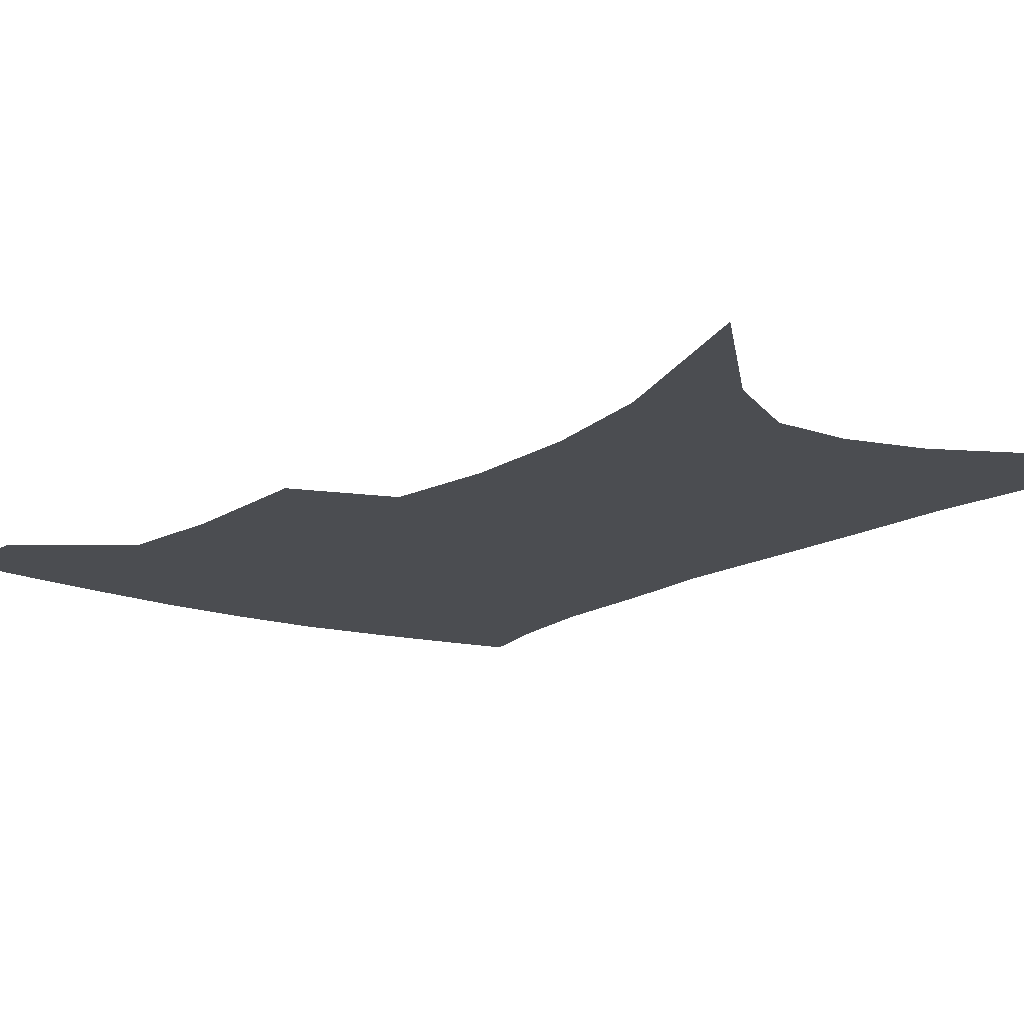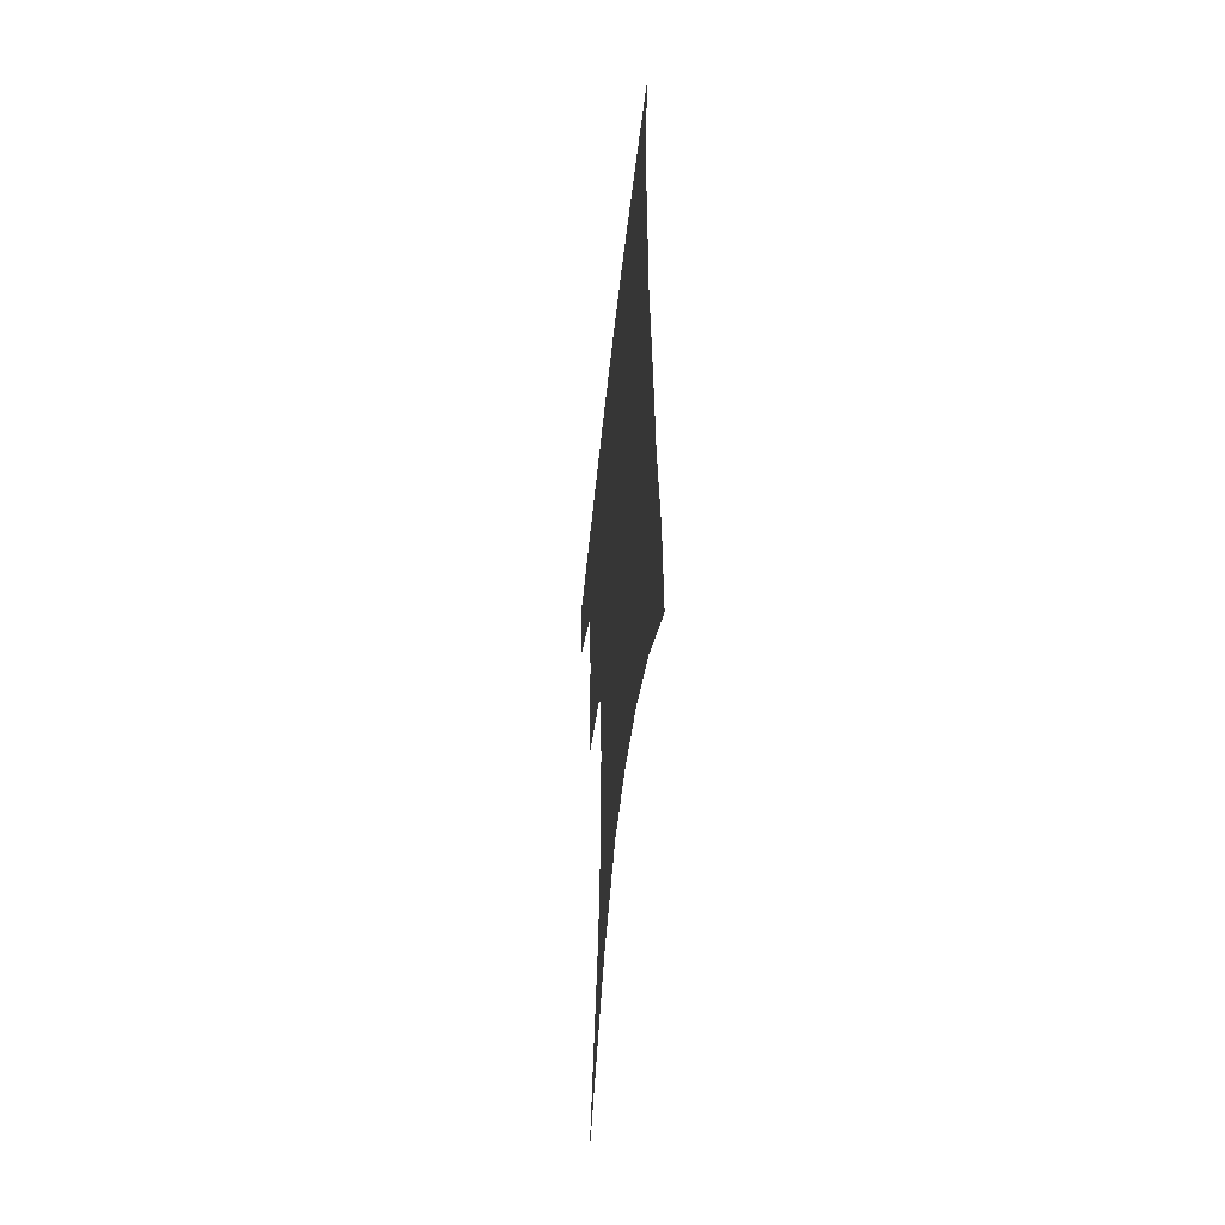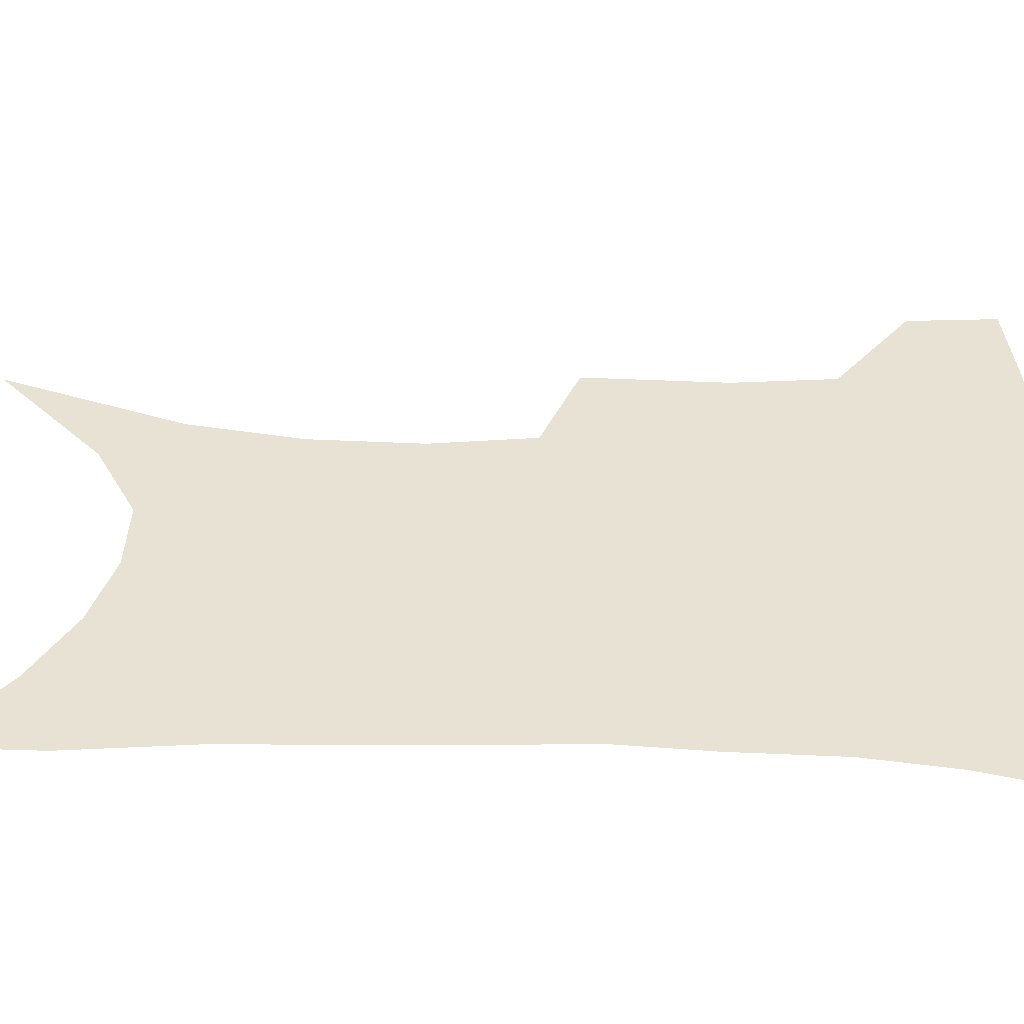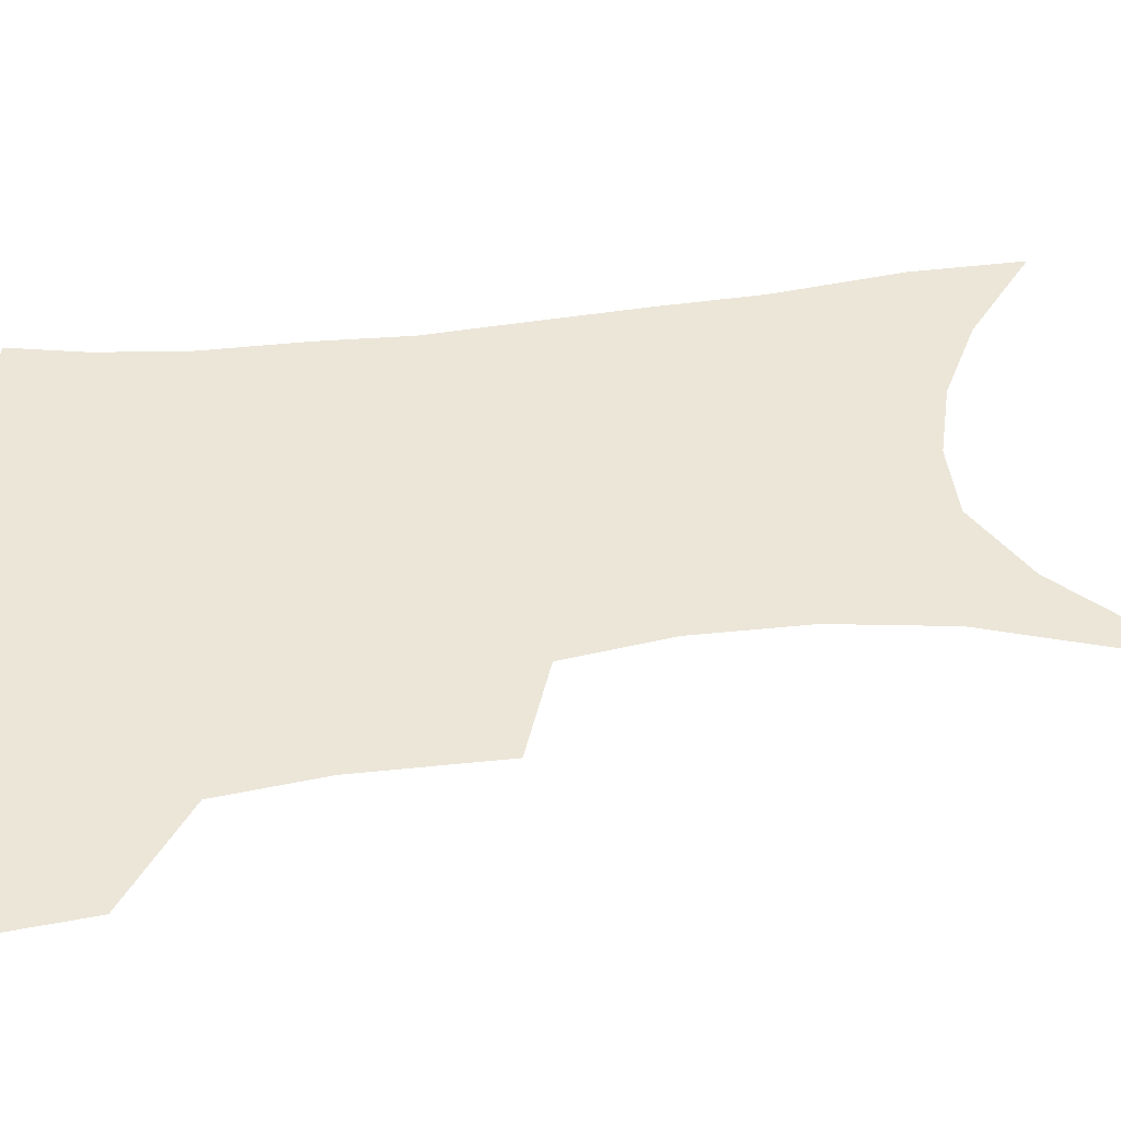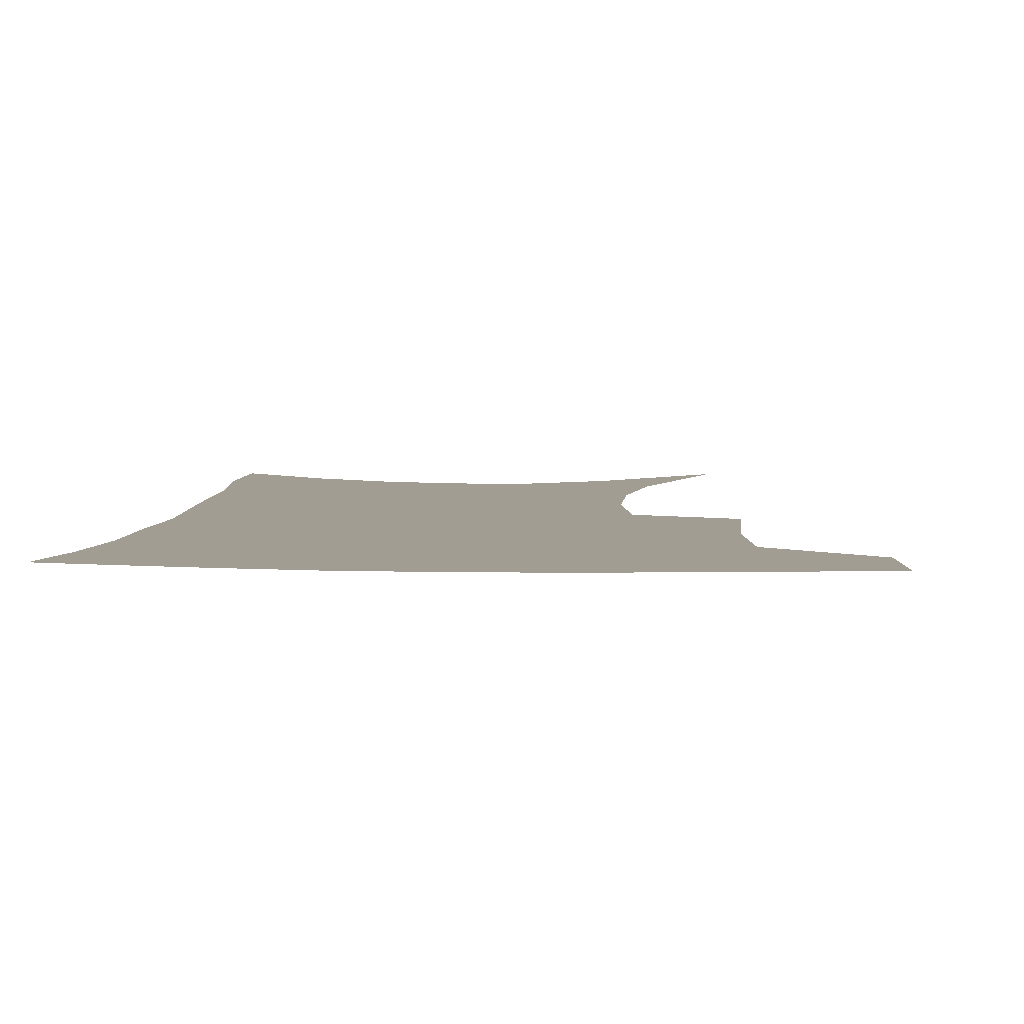
<metadata>
{"format":"obj","ext":"obj","renderer":"f3d","projection":"perspective","resolution":1024,"background":"white","views":[{"elev":-15.6,"azim":-35.6,"up":"+Z"},{"elev":-55.0,"azim":83.8,"up":"+Y"},{"elev":39.8,"azim":93.7,"up":"+Z"},{"elev":46.4,"azim":-96.4,"up":"+Z"},{"elev":4.9,"azim":-174.7,"up":"+Z"}]}
</metadata>
<code>
v 465.7 381 0
v 462.8 410.8 0
v 503.2 276.7 0
v 502.9 323.8 0
v 498.7 357.8 0
v 495.1 387.7 0
v 490.6 415.5 0
v 515.9 95.09 0
v 535 156 0
v 540.1 193.9 0
v 539.9 231.2 0
v 534.8 265.5 0
v 530.8 304 0
v 528.3 337.3 0
v 525.6 366.2 0
v 522.1 392.3 0
v 518.3 419.5 0
v 551.4 132 0
v 561.2 179.3 0
v 561.8 214.6 0
v 559.7 248.3 0
v 555.9 279.5 0
v 553.1 310.9 0
v 552.1 343.7 0
v 550.5 369.9 0
v 549.1 395.5 0
v 545.7 422.7 0
v 577.1 147.5 0
v 581.3 185.7 0
v 581.3 224 0
v 579.2 256.2 0
v 577 287.2 0
v 575.9 319.8 0
v 575.3 347.3 0
v 575.6 373.5 0
v 574.6 397.2 0
v 573 423.8 0
v 600.9 148 0
v 601.7 189.7 0
v 600.8 222 0
v 598.9 255.7 0
v 597.4 291.3 0
v 597 321.3 0
v 597.5 348.7 0
v 598.5 373.5 0
v 599.6 397.2 0
v 599.5 423.2 0
v 625.1 141.8 0
v 622.9 184.1 0
v 620.2 224.5 0
v 618.7 257.7 0
v 618 288 0
v 618.2 316.9 0
v 618.9 346.6 0
v 621.1 371.8 0
v 624.1 395.7 0
v 627.1 419.8 0
v 650.2 128.9 0
v 645.9 173.4 0
v 642.1 214 0
v 640.5 247.7 0
v 639.2 280.4 0
v 639.3 310.8 0
v 641.6 337.6 0
v 643.4 366.8 0
v 646.7 393.2 0
v 651.3 415.7 0
v 678.8 106.2 0
v 677.9 142.8 0
v 672.5 186 0
v 670.7 220.6 0
v 668.3 255.7 0
v 665.8 291.2 0
v 666.7 321.4 0
v 666.3 356.7 0
v 669.2 386.3 0
v 674 411.5 0
v 691 451 0
f 5 6 1
f 1 6 2
f 6 7 2
f 12 13 3
f 3 13 4
f 13 14 4
f 4 14 5
f 14 15 5
f 5 15 6
f 15 16 6
f 6 16 7
f 16 17 7
f 8 18 9
f 18 19 9
f 9 19 10
f 19 20 10
f 10 20 11
f 20 21 11
f 11 21 12
f 21 22 12
f 12 22 13
f 22 23 13
f 13 23 14
f 23 24 14
f 14 24 15
f 24 25 15
f 15 25 16
f 25 26 16
f 16 26 17
f 26 27 17
f 18 28 19
f 28 29 19
f 19 29 20
f 29 30 20
f 20 30 21
f 30 31 21
f 21 31 22
f 31 32 22
f 22 32 23
f 32 33 23
f 23 33 24
f 33 34 24
f 24 34 25
f 34 35 25
f 25 35 26
f 35 36 26
f 26 36 27
f 36 37 27
f 28 38 29
f 38 39 29
f 29 39 30
f 39 40 30
f 30 40 31
f 40 41 31
f 31 41 32
f 41 42 32
f 32 42 33
f 42 43 33
f 33 43 34
f 43 44 34
f 34 44 35
f 44 45 35
f 35 45 36
f 45 46 36
f 36 46 37
f 46 47 37
f 38 48 39
f 48 49 39
f 39 49 40
f 49 50 40
f 40 50 41
f 50 51 41
f 41 51 42
f 51 52 42
f 42 52 43
f 52 53 43
f 43 53 44
f 53 54 44
f 44 54 45
f 54 55 45
f 45 55 46
f 55 56 46
f 46 56 47
f 56 57 47
f 48 58 49
f 58 59 49
f 49 59 50
f 59 60 50
f 50 60 51
f 60 61 51
f 51 61 52
f 61 62 52
f 52 62 53
f 62 63 53
f 53 63 54
f 63 64 54
f 54 64 55
f 64 65 55
f 55 65 56
f 65 66 56
f 56 66 57
f 66 67 57
f 58 68 59
f 68 69 59
f 59 69 60
f 69 70 60
f 60 70 61
f 70 71 61
f 61 71 62
f 71 72 62
f 62 72 63
f 72 73 63
f 63 73 64
f 73 74 64
f 64 74 65
f 74 75 65
f 65 75 66
f 75 76 66
f 66 76 67
f 76 77 67

</code>
